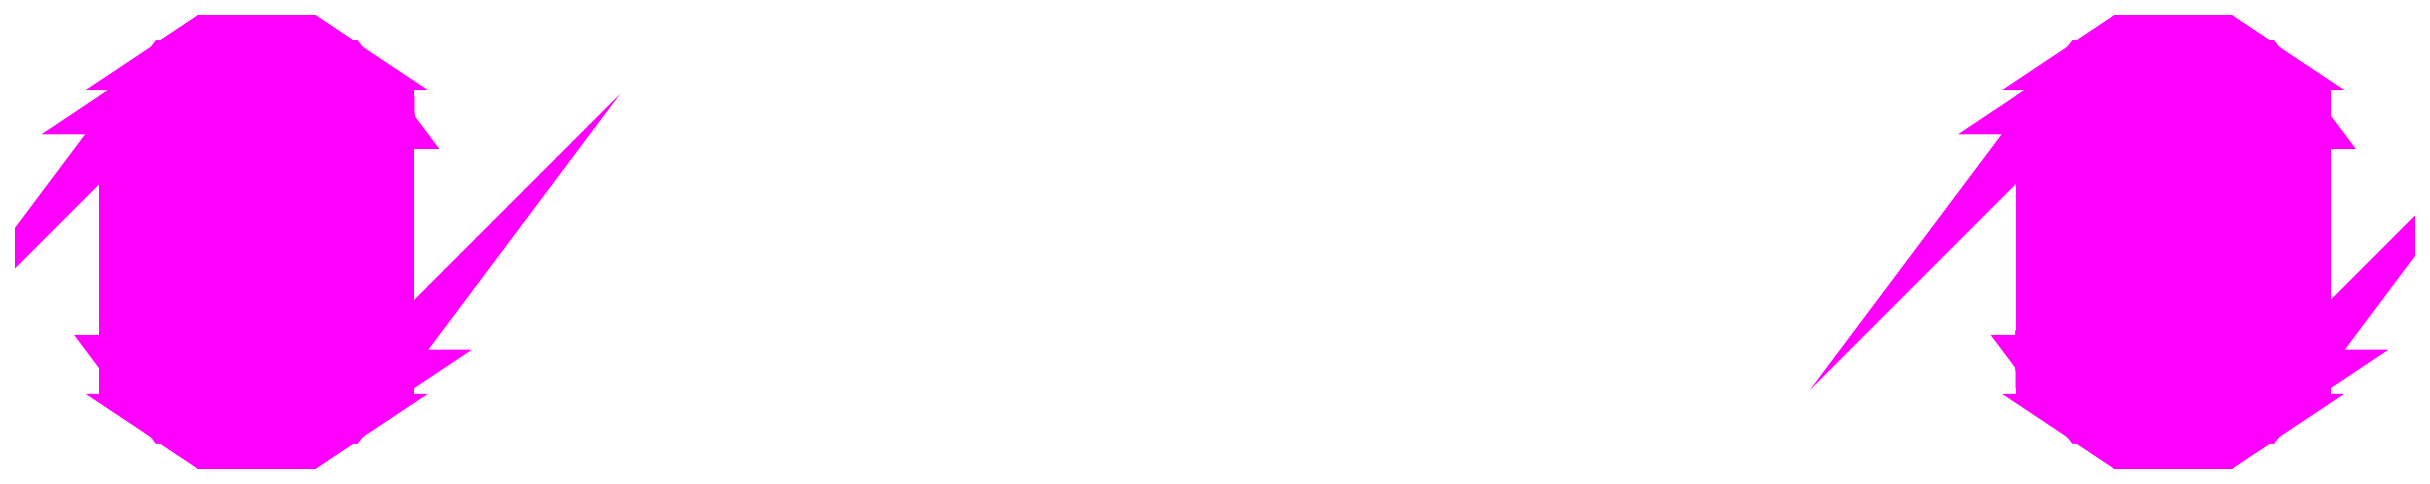
<metadata>
{"format":"dxf","ext":"dxf","renderer":"ezdxf+matplotlib","layout":"modelspace","background":"white","min_lineweight":24,"dpi":150}
</metadata>
<code>
0
SECTION
2
ENTITIES
0
3DFACE
8
CRANE_SUPPORTS
10
-0.58
20
0
30
-0.72
11
-0.6
21
0.03464
31
-0.72
12
-0.6
22
0.03464
32
-0.13
13
-0.58
23
0
33
-0.13
0
3DFACE
8
CRANE_SUPPORTS
10
-0.6
20
0.03464
30
-0.72
11
-0.7
21
0.03464
31
-0.72
12
-0.7
22
0.03464
32
-0.13
13
-0.6
23
0.03464
33
-0.13
0
3DFACE
8
CRANE_SUPPORTS
10
-0.7
20
0.03464
30
-0.72
11
-0.72
21
0
31
-0.72
12
-0.72
22
0
32
-0.13
13
-0.7
23
0.03464
33
-0.13
0
3DFACE
8
CRANE_SUPPORTS
10
-0.72
20
0
30
-0.72
11
-0.7
21
-0.03464
31
-0.72
12
-0.7
22
-0.03464
32
-0.13
13
-0.72
23
0
33
-0.13
0
3DFACE
8
CRANE_SUPPORTS
10
-0.7
20
-0.03464
30
-0.72
11
-0.6
21
-0.03464
31
-0.72
12
-0.6
22
-0.03464
32
-0.13
13
-0.7
23
-0.03464
33
-0.13
0
3DFACE
8
CRANE_SUPPORTS
10
-0.6
20
-0.03464
30
-0.72
11
-0.58
21
0
31
-0.72
12
-0.58
22
0
32
-0.13
13
-0.6
23
-0.03464
33
-0.13
0
3DFACE
8
CRANE_SUPPORTS
10
-0.71
20
-0.04
30
-0.1
11
-0.74
21
-0.04
31
-0.13
12
-0.56
22
-0.04
32
-0.13
13
-0.59
23
-0.04
33
-0.1
0
3DFACE
8
CRANE_SUPPORTS
10
-0.59
20
0.04
30
-0.1
11
-0.56
21
0.04
31
-0.13
12
-0.74
22
0.04
32
-0.13
13
-0.71
23
0.04
33
-0.1
0
3DFACE
8
CRANE_SUPPORTS
10
-0.56
20
0.04
30
-0.13
11
-0.56
21
-0.04
31
-0.13
12
-0.74
22
-0.04
32
-0.13
13
-0.74
23
0.04
33
-0.13
0
3DFACE
8
CRANE_SUPPORTS
10
-0.71
20
0.04
30
-0.1
11
-0.71
21
-0.04
31
-0.1
12
-0.59
22
-0.04
32
-0.1
13
-0.59
23
0.04
33
-0.1
0
3DFACE
8
CRANE_SUPPORTS
10
-0.74
20
0.04
30
-0.05
11
-0.71
21
0.04
31
-0.05
12
-0.71
22
0.04
32
-0.1
13
-0.74
23
0.04
33
-0.13
0
3DFACE
8
CRANE_SUPPORTS
10
-0.74
20
-0.04
30
-0.13
11
-0.71
21
-0.04
31
-0.1
12
-0.71
22
-0.04
32
-0.05
13
-0.74
23
-0.04
33
-0.05
0
3DFACE
8
CRANE_SUPPORTS
10
-0.71
20
0.04
30
-0.05
11
-0.71
21
-0.04
31
-0.05
12
-0.71
22
-0.04
32
-0.1
13
-0.71
23
0.04
33
-0.1
0
3DFACE
8
CRANE_SUPPORTS
10
-0.74
20
0.04
30
-0.13
11
-0.74
21
-0.04
31
-0.13
12
-0.74
22
-0.04
32
-0.05
13
-0.74
23
0.04
33
-0.05
0
3DFACE
8
CRANE_SUPPORTS
10
-0.74
20
0.02
30
0.03
11
-0.71
21
0.02
31
0.03
12
-0.71
22
0.04
32
-0.05
13
-0.74
23
0.04
33
-0.05
0
3DFACE
8
CRANE_SUPPORTS
10
-0.74
20
-0.04
30
-0.05
11
-0.71
21
-0.04
31
-0.05
12
-0.71
22
-0.02
32
0.03
13
-0.74
23
-0.02
33
0.03
0
3DFACE
8
CRANE_SUPPORTS
10
-0.74
20
-0.02
30
0.03
11
-0.71
21
-0.02
31
0.03
12
-0.71
22
0.02
32
0.03
13
-0.74
23
0.02
33
0.03
0
3DFACE
8
CRANE_SUPPORTS
10
-0.71
20
0.02
30
0.03
11
-0.71
21
-0.02
31
0.03
12
-0.71
22
-0.04
32
-0.05
13
-0.71
23
0.04
33
-0.05
0
3DFACE
8
CRANE_SUPPORTS
10
-0.74
20
0.04
30
-0.05
11
-0.74
21
-0.04
31
-0.05
12
-0.74
22
-0.02
32
0.03
13
-0.74
23
0.02
33
0.03
0
3DFACE
8
CRANE_SUPPORTS
10
-0.59
20
-0.04
30
-0.1
11
-0.56
21
-0.04
31
-0.13
12
-0.56
22
-0.04
32
-0.05
13
-0.59
23
-0.04
33
-0.05
0
3DFACE
8
CRANE_SUPPORTS
10
-0.59
20
0.04
30
-0.05
11
-0.56
21
0.04
31
-0.05
12
-0.56
22
0.04
32
-0.13
13
-0.59
23
0.04
33
-0.1
0
3DFACE
8
CRANE_SUPPORTS
10
-0.56
20
0.04
30
-0.05
11
-0.56
21
-0.04
31
-0.05
12
-0.56
22
-0.04
32
-0.13
13
-0.56
23
0.04
33
-0.13
0
3DFACE
8
CRANE_SUPPORTS
10
-0.59
20
0.04
30
-0.1
11
-0.59
21
-0.04
31
-0.1
12
-0.59
22
-0.04
32
-0.05
13
-0.59
23
0.04
33
-0.05
0
3DFACE
8
CRANE_SUPPORTS
10
-0.59
20
-0.02
30
0.03
11
-0.56
21
-0.02
31
0.03
12
-0.56
22
0.02
32
0.03
13
-0.59
23
0.02
33
0.03
0
3DFACE
8
CRANE_SUPPORTS
10
-0.59
20
-0.04
30
-0.05
11
-0.56
21
-0.04
31
-0.05
12
-0.56
22
-0.02
32
0.03
13
-0.59
23
-0.02
33
0.03
0
3DFACE
8
CRANE_SUPPORTS
10
-0.59
20
0.02
30
0.03
11
-0.56
21
0.02
31
0.03
12
-0.56
22
0.04
32
-0.05
13
-0.59
23
0.04
33
-0.05
0
3DFACE
8
CRANE_SUPPORTS
10
-0.56
20
0.02
30
0.03
11
-0.56
21
-0.02
31
0.03
12
-0.56
22
-0.04
32
-0.05
13
-0.56
23
0.04
33
-0.05
0
3DFACE
8
CRANE_SUPPORTS
10
-0.59
20
0.04
30
-0.05
11
-0.59
21
-0.04
31
-0.05
12
-0.59
22
-0.02
32
0.03
13
-0.59
23
0.02
33
0.03
0
3DFACE
8
CRANE_SUPPORTS
10
-0.59
20
-0.02
30
0
11
-0.59
21
0
31
0.02
12
-0.71
22
0
32
0.02
13
-0.71
23
-0.02
33
0
0
3DFACE
8
CRANE_SUPPORTS
10
-0.59
20
0
30
0.02
11
-0.59
21
0.02
31
0
12
-0.71
22
0.02
32
0
13
-0.71
23
0
33
0.02
0
3DFACE
8
CRANE_SUPPORTS
10
-0.59
20
0.02
30
0
11
-0.59
21
0
31
-0.02
12
-0.71
22
0
32
-0.02
13
-0.71
23
0.02
33
0
0
3DFACE
8
CRANE_SUPPORTS
10
-0.59
20
0
30
-0.02
11
-0.59
21
-0.02
31
0
12
-0.71
22
-0.02
32
0
13
-0.71
23
0
33
-0.02
0
3DFACE
8
CRANE_SUPPORTS
10
-0.74
20
0.09
30
-0.72
11
-0.74
21
-0.09
31
-0.72
12
-0.56
22
-0.09
32
-0.72
13
-0.56
23
0.09
33
-0.72
0
3DFACE
8
CRANE_SUPPORTS
10
-0.56
20
-0.09
30
-0.72
11
-0.56
21
-0.06
31
-0.75
12
-0.56
22
0.07
32
-0.75
13
-0.56
23
0.09
33
-0.72
0
3DFACE
8
CRANE_SUPPORTS
10
-0.74
20
0.07
30
-0.75
11
-0.74
21
-0.06
31
-0.75
12
-0.74
22
-0.09
32
-0.72
13
-0.74
23
0.09
33
-0.72
0
3DFACE
8
CRANE_SUPPORTS
10
-0.56
20
0.07
30
-0.75
11
-0.56
21
-0.06
31
-0.75
12
-0.74
22
-0.06
32
-0.75
13
-0.74
23
0.07
33
-0.75
0
3DFACE
8
CRANE_SUPPORTS
10
-0.56
20
-0.06
30
-0.75
11
-0.56
21
-0.08
31
-0.77
12
-0.74
22
-0.08
32
-0.77
13
-0.74
23
-0.06
33
-0.75
0
3DFACE
8
CRANE_SUPPORTS
10
-0.74
20
-0.06
30
-0.75
11
-0.74
21
-0.08
31
-0.77
12
-0.71
22
-0.11
32
-0.77
13
-0.74
23
-0.09
33
-0.72
0
3DFACE
8
CRANE_SUPPORTS
10
-0.59
20
-0.11
30
-0.77
11
-0.56
21
-0.08
31
-0.77
12
-0.56
22
-0.06
32
-0.75
13
-0.56
23
-0.09
33
-0.72
0
3DFACE
8
CRANE_SUPPORTS
10
-0.74
20
-0.09
30
-0.72
11
-0.71
21
-0.11
31
-0.77
12
-0.59
22
-0.11
32
-0.77
13
-0.56
23
-0.09
33
-0.72
0
3DFACE
8
CRANE_SUPPORTS
10
-0.74
20
-0.08
30
-0.77
11
-0.71
21
-0.12
31
-0.84
12
-0.68
22
-0.14
32
-0.84
13
-0.71
23
-0.11
33
-0.77
0
3DFACE
8
CRANE_SUPPORTS
10
-0.62
20
-0.14
30
-0.84
11
-0.59
21
-0.12
31
-0.84
12
-0.56
22
-0.08
32
-0.77
13
-0.59
23
-0.11
33
-0.77
0
3DFACE
8
CRANE_SUPPORTS
10
-0.71
20
-0.11
30
-0.77
11
-0.68
21
-0.14
31
-0.84
12
-0.62
22
-0.14
32
-0.84
13
-0.59
23
-0.11
33
-0.77
0
3DFACE
8
CRANE_SUPPORTS
10
-0.68
20
-0.14
30
-0.84
11
-0.71
21
-0.12
31
-0.84
12
-0.59
22
-0.12
32
-0.84
13
-0.62
23
-0.14
33
-0.84
0
3DFACE
8
CRANE_SUPPORTS
10
-0.56
20
-0.08
30
-0.77
11
-0.59
21
-0.12
31
-0.84
12
-0.71
22
-0.12
32
-0.84
13
-0.74
23
-0.08
33
-0.77
0
3DFACE
8
CRANE_SUPPORTS
10
-0.74
20
0.08
30
-0.77
11
-0.71
21
0.12
31
-0.84
12
-0.59
22
0.12
32
-0.84
13
-0.56
23
0.08
33
-0.77
0
3DFACE
8
CRANE_SUPPORTS
10
-0.62
20
0.14
30
-0.84
11
-0.59
21
0.12
31
-0.84
12
-0.71
22
0.12
32
-0.84
13
-0.68
23
0.14
33
-0.84
0
3DFACE
8
CRANE_SUPPORTS
10
-0.59
20
0.11
30
-0.77
11
-0.62
21
0.14
31
-0.84
12
-0.68
22
0.14
32
-0.84
13
-0.71
23
0.11
33
-0.77
0
3DFACE
8
CRANE_SUPPORTS
10
-0.56
20
0.09
30
-0.72
11
-0.59
21
0.11
31
-0.77
12
-0.71
22
0.11
32
-0.77
13
-0.74
23
0.09
33
-0.72
0
3DFACE
8
CRANE_SUPPORTS
10
-0.68
20
0.14
30
-0.84
11
-0.71
21
0.12
31
-0.84
12
-0.74
22
0.08
32
-0.77
13
-0.71
23
0.11
33
-0.77
0
3DFACE
8
CRANE_SUPPORTS
10
-0.56
20
0.08
30
-0.77
11
-0.59
21
0.12
31
-0.84
12
-0.62
22
0.14
32
-0.84
13
-0.59
23
0.11
33
-0.77
0
3DFACE
8
CRANE_SUPPORTS
10
-0.71
20
0.11
30
-0.77
11
-0.74
21
0.08
31
-0.77
12
-0.74
22
0.07
32
-0.75
13
-0.74
23
0.09
33
-0.72
0
3DFACE
8
CRANE_SUPPORTS
10
-0.56
20
0.07
30
-0.75
11
-0.56
21
0.08
31
-0.77
12
-0.59
22
0.11
32
-0.77
13
-0.56
23
0.09
33
-0.72
0
3DFACE
8
CRANE_SUPPORTS
10
-0.74
20
0.07
30
-0.75
11
-0.74
21
0.08
31
-0.77
12
-0.56
22
0.08
32
-0.77
13
-0.56
23
0.07
33
-0.75
0
3DFACE
8
CRANE_SUPPORTS
10
0.6
20
0.03464
30
-0.72
11
0.58
21
0
31
-0.72
12
0.58
22
0
32
-0.13
13
0.6
23
0.03464
33
-0.13
0
3DFACE
8
CRANE_SUPPORTS
10
0.7
20
0.03464
30
-0.72
11
0.6
21
0.03464
31
-0.72
12
0.6
22
0.03464
32
-0.13
13
0.7
23
0.03464
33
-0.13
0
3DFACE
8
CRANE_SUPPORTS
10
0.72
20
0
30
-0.72
11
0.7
21
0.03464
31
-0.72
12
0.7
22
0.03464
32
-0.13
13
0.72
23
0
33
-0.13
0
3DFACE
8
CRANE_SUPPORTS
10
0.58
20
0
30
-0.72
11
0.6
21
-0.03464
31
-0.72
12
0.6
22
-0.03464
32
-0.13
13
0.58
23
0
33
-0.13
0
3DFACE
8
CRANE_SUPPORTS
10
0.6
20
-0.03464
30
-0.72
11
0.7
21
-0.03464
31
-0.72
12
0.7
22
-0.03464
32
-0.13
13
0.6
23
-0.03464
33
-0.13
0
3DFACE
8
CRANE_SUPPORTS
10
0.7
20
-0.03464
30
-0.72
11
0.72
21
0
31
-0.72
12
0.72
22
0
32
-0.13
13
0.7
23
-0.03464
33
-0.13
0
3DFACE
8
CRANE_SUPPORTS
10
0.56
20
0.09
30
-0.72
11
0.56
21
-0.09
31
-0.72
12
0.74
22
-0.09
32
-0.72
13
0.74
23
0.09
33
-0.72
0
3DFACE
8
CRANE_SUPPORTS
10
0.56
20
-0.09
30
-0.72
11
0.59
21
-0.11
31
-0.77
12
0.71
22
-0.11
32
-0.77
13
0.74
23
-0.09
33
-0.72
0
3DFACE
8
CRANE_SUPPORTS
10
0.71
20
-0.11
30
-0.77
11
0.74
21
-0.08
31
-0.77
12
0.74
22
-0.06
32
-0.75
13
0.74
23
-0.09
33
-0.72
0
3DFACE
8
CRANE_SUPPORTS
10
0.74
20
-0.09
30
-0.72
11
0.74
21
-0.06
31
-0.75
12
0.74
22
0.07
32
-0.75
13
0.74
23
0.09
33
-0.72
0
3DFACE
8
CRANE_SUPPORTS
10
0.74
20
0.09
30
-0.72
11
0.71
21
0.11
31
-0.77
12
0.59
22
0.11
32
-0.77
13
0.56
23
0.09
33
-0.72
0
3DFACE
8
CRANE_SUPPORTS
10
0.74
20
0.07
30
-0.75
11
0.74
21
0.08
31
-0.77
12
0.71
22
0.11
32
-0.77
13
0.74
23
0.09
33
-0.72
0
3DFACE
8
CRANE_SUPPORTS
10
0.56
20
-0.06
30
-0.75
11
0.56
21
-0.08
31
-0.77
12
0.59
22
-0.11
32
-0.77
13
0.56
23
-0.09
33
-0.72
0
3DFACE
8
CRANE_SUPPORTS
10
0.56
20
0.07
30
-0.75
11
0.56
21
-0.06
31
-0.75
12
0.56
22
-0.09
32
-0.72
13
0.56
23
0.09
33
-0.72
0
3DFACE
8
CRANE_SUPPORTS
10
0.59
20
0.11
30
-0.77
11
0.56
21
0.08
31
-0.77
12
0.56
22
0.07
32
-0.75
13
0.56
23
0.09
33
-0.72
0
3DFACE
8
CRANE_SUPPORTS
10
0.56
20
0.07
30
-0.75
11
0.56
21
0.08
31
-0.77
12
0.74
22
0.08
32
-0.77
13
0.74
23
0.07
33
-0.75
0
3DFACE
8
CRANE_SUPPORTS
10
0.74
20
0.08
30
-0.77
11
0.71
21
0.12
31
-0.84
12
0.68
22
0.14
32
-0.84
13
0.71
23
0.11
33
-0.77
0
3DFACE
8
CRANE_SUPPORTS
10
0.62
20
0.14
30
-0.84
11
0.59
21
0.12
31
-0.84
12
0.56
22
0.08
32
-0.77
13
0.59
23
0.11
33
-0.77
0
3DFACE
8
CRANE_SUPPORTS
10
0.71
20
0.11
30
-0.77
11
0.68
21
0.14
31
-0.84
12
0.62
22
0.14
32
-0.84
13
0.59
23
0.11
33
-0.77
0
3DFACE
8
CRANE_SUPPORTS
10
0.68
20
0.14
30
-0.84
11
0.71
21
0.12
31
-0.84
12
0.59
22
0.12
32
-0.84
13
0.62
23
0.14
33
-0.84
0
3DFACE
8
CRANE_SUPPORTS
10
0.56
20
0.08
30
-0.77
11
0.59
21
0.12
31
-0.84
12
0.71
22
0.12
32
-0.84
13
0.74
23
0.08
33
-0.77
0
3DFACE
8
CRANE_SUPPORTS
10
0.74
20
-0.08
30
-0.77
11
0.71
21
-0.12
31
-0.84
12
0.59
22
-0.12
32
-0.84
13
0.56
23
-0.08
33
-0.77
0
3DFACE
8
CRANE_SUPPORTS
10
0.62
20
-0.14
30
-0.84
11
0.59
21
-0.12
31
-0.84
12
0.71
22
-0.12
32
-0.84
13
0.68
23
-0.14
33
-0.84
0
3DFACE
8
CRANE_SUPPORTS
10
0.68
20
-0.14
30
-0.84
11
0.71
21
-0.12
31
-0.84
12
0.74
22
-0.08
32
-0.77
13
0.71
23
-0.11
33
-0.77
0
3DFACE
8
CRANE_SUPPORTS
10
0.59
20
-0.11
30
-0.77
11
0.62
21
-0.14
31
-0.84
12
0.68
22
-0.14
32
-0.84
13
0.71
23
-0.11
33
-0.77
0
3DFACE
8
CRANE_SUPPORTS
10
0.56
20
-0.08
30
-0.77
11
0.59
21
-0.12
31
-0.84
12
0.62
22
-0.14
32
-0.84
13
0.59
23
-0.11
33
-0.77
0
3DFACE
8
CRANE_SUPPORTS
10
0.74
20
-0.06
30
-0.75
11
0.74
21
-0.08
31
-0.77
12
0.56
22
-0.08
32
-0.77
13
0.56
23
-0.06
33
-0.75
0
3DFACE
8
CRANE_SUPPORTS
10
0.74
20
0.07
30
-0.75
11
0.74
21
-0.06
31
-0.75
12
0.56
22
-0.06
32
-0.75
13
0.56
23
0.07
33
-0.75
0
3DFACE
8
CRANE_SUPPORTS
10
0.71
20
0
30
-0.02
11
0.71
21
-0.02
31
0
12
0.59
22
-0.02
32
0
13
0.59
23
0
33
-0.02
0
3DFACE
8
CRANE_SUPPORTS
10
0.71
20
0.02
30
0
11
0.71
21
0
31
-0.02
12
0.59
22
0
32
-0.02
13
0.59
23
0.02
33
0
0
3DFACE
8
CRANE_SUPPORTS
10
0.71
20
0
30
0.02
11
0.71
21
0.02
31
0
12
0.59
22
0.02
32
0
13
0.59
23
0
33
0.02
0
3DFACE
8
CRANE_SUPPORTS
10
0.71
20
-0.02
30
0
11
0.71
21
0
31
0.02
12
0.59
22
0
32
0.02
13
0.59
23
-0.02
33
0
0
3DFACE
8
CRANE_SUPPORTS
10
0.71
20
0.04
30
-0.05
11
0.71
21
-0.04
31
-0.05
12
0.71
22
-0.02
32
0.03
13
0.71
23
0.02
33
0.03
0
3DFACE
8
CRANE_SUPPORTS
10
0.74
20
0.02
30
0.03
11
0.74
21
-0.02
31
0.03
12
0.74
22
-0.04
32
-0.05
13
0.74
23
0.04
33
-0.05
0
3DFACE
8
CRANE_SUPPORTS
10
0.71
20
0.02
30
0.03
11
0.74
21
0.02
31
0.03
12
0.74
22
0.04
32
-0.05
13
0.71
23
0.04
33
-0.05
0
3DFACE
8
CRANE_SUPPORTS
10
0.71
20
-0.04
30
-0.05
11
0.74
21
-0.04
31
-0.05
12
0.74
22
-0.02
32
0.03
13
0.71
23
-0.02
33
0.03
0
3DFACE
8
CRANE_SUPPORTS
10
0.71
20
-0.02
30
0.03
11
0.74
21
-0.02
31
0.03
12
0.74
22
0.02
32
0.03
13
0.71
23
0.02
33
0.03
0
3DFACE
8
CRANE_SUPPORTS
10
0.59
20
-0.04
30
-0.1
11
0.56
21
-0.04
31
-0.13
12
0.74
22
-0.04
32
-0.13
13
0.71
23
-0.04
33
-0.1
0
3DFACE
8
CRANE_SUPPORTS
10
0.59
20
0.04
30
-0.1
11
0.59
21
-0.04
31
-0.1
12
0.71
22
-0.04
32
-0.1
13
0.71
23
0.04
33
-0.1
0
3DFACE
8
CRANE_SUPPORTS
10
0.71
20
0.04
30
-0.1
11
0.74
21
0.04
31
-0.13
12
0.56
22
0.04
32
-0.13
13
0.59
23
0.04
33
-0.1
0
3DFACE
8
CRANE_SUPPORTS
10
0.71
20
-0.04
30
-0.1
11
0.74
21
-0.04
31
-0.13
12
0.74
22
-0.04
32
-0.05
13
0.71
23
-0.04
33
-0.05
0
3DFACE
8
CRANE_SUPPORTS
10
0.74
20
0.04
30
-0.05
11
0.74
21
-0.04
31
-0.05
12
0.74
22
-0.04
32
-0.13
13
0.74
23
0.04
33
-0.13
0
3DFACE
8
CRANE_SUPPORTS
10
0.71
20
0.04
30
-0.05
11
0.74
21
0.04
31
-0.05
12
0.74
22
0.04
32
-0.13
13
0.71
23
0.04
33
-0.1
0
3DFACE
8
CRANE_SUPPORTS
10
0.56
20
-0.04
30
-0.13
11
0.59
21
-0.04
31
-0.1
12
0.59
22
-0.04
32
-0.05
13
0.56
23
-0.04
33
-0.05
0
3DFACE
8
CRANE_SUPPORTS
10
0.56
20
0.04
30
-0.13
11
0.56
21
-0.04
31
-0.13
12
0.56
22
-0.04
32
-0.05
13
0.56
23
0.04
33
-0.05
0
3DFACE
8
CRANE_SUPPORTS
10
0.56
20
0.04
30
-0.05
11
0.59
21
0.04
31
-0.05
12
0.59
22
0.04
32
-0.1
13
0.56
23
0.04
33
-0.13
0
3DFACE
8
CRANE_SUPPORTS
10
0.71
20
0.04
30
-0.1
11
0.71
21
-0.04
31
-0.1
12
0.71
22
-0.04
32
-0.05
13
0.71
23
0.04
33
-0.05
0
3DFACE
8
CRANE_SUPPORTS
10
0.56
20
0.04
30
-0.05
11
0.56
21
-0.04
31
-0.05
12
0.56
22
-0.02
32
0.03
13
0.56
23
0.02
33
0.03
0
3DFACE
8
CRANE_SUPPORTS
10
0.56
20
-0.02
30
0.03
11
0.59
21
-0.02
31
0.03
12
0.59
22
0.02
32
0.03
13
0.56
23
0.02
33
0.03
0
3DFACE
8
CRANE_SUPPORTS
10
0.56
20
-0.04
30
-0.05
11
0.59
21
-0.04
31
-0.05
12
0.59
22
-0.02
32
0.03
13
0.56
23
-0.02
33
0.03
0
3DFACE
8
CRANE_SUPPORTS
10
0.59
20
0.02
30
0.03
11
0.59
21
-0.02
31
0.03
12
0.59
22
-0.04
32
-0.05
13
0.59
23
0.04
33
-0.05
0
3DFACE
8
CRANE_SUPPORTS
10
0.56
20
0.02
30
0.03
11
0.59
21
0.02
31
0.03
12
0.59
22
0.04
32
-0.05
13
0.56
23
0.04
33
-0.05
0
3DFACE
8
CRANE_SUPPORTS
10
0.59
20
0.04
30
-0.05
11
0.59
21
-0.04
31
-0.05
12
0.59
22
-0.04
32
-0.1
13
0.59
23
0.04
33
-0.1
0
3DFACE
8
CRANE_SUPPORTS
10
0.74
20
0.04
30
-0.13
11
0.74
21
-0.04
31
-0.13
12
0.56
22
-0.04
32
-0.13
13
0.56
23
0.04
33
-0.13
0
VIEWPORT
8
0
10
144.7
20
101.2
30
0
40
391.1
41
222.2
68
     2
69
     1
0
VIEWPORT
8
0
10
139.2
20
100.8
30
0
40
222.8
41
161.3
68
     1
69
     2
0
ENDSEC
0
EOF

</code>
